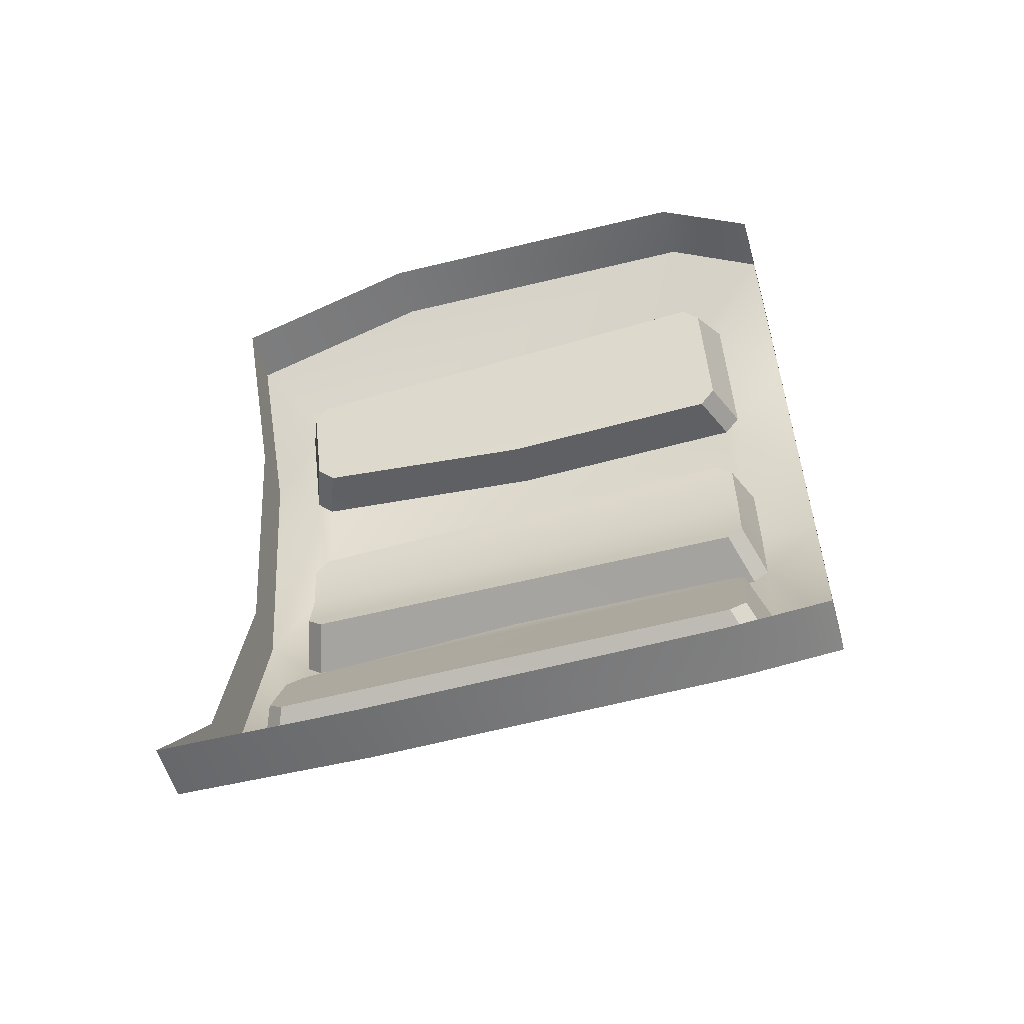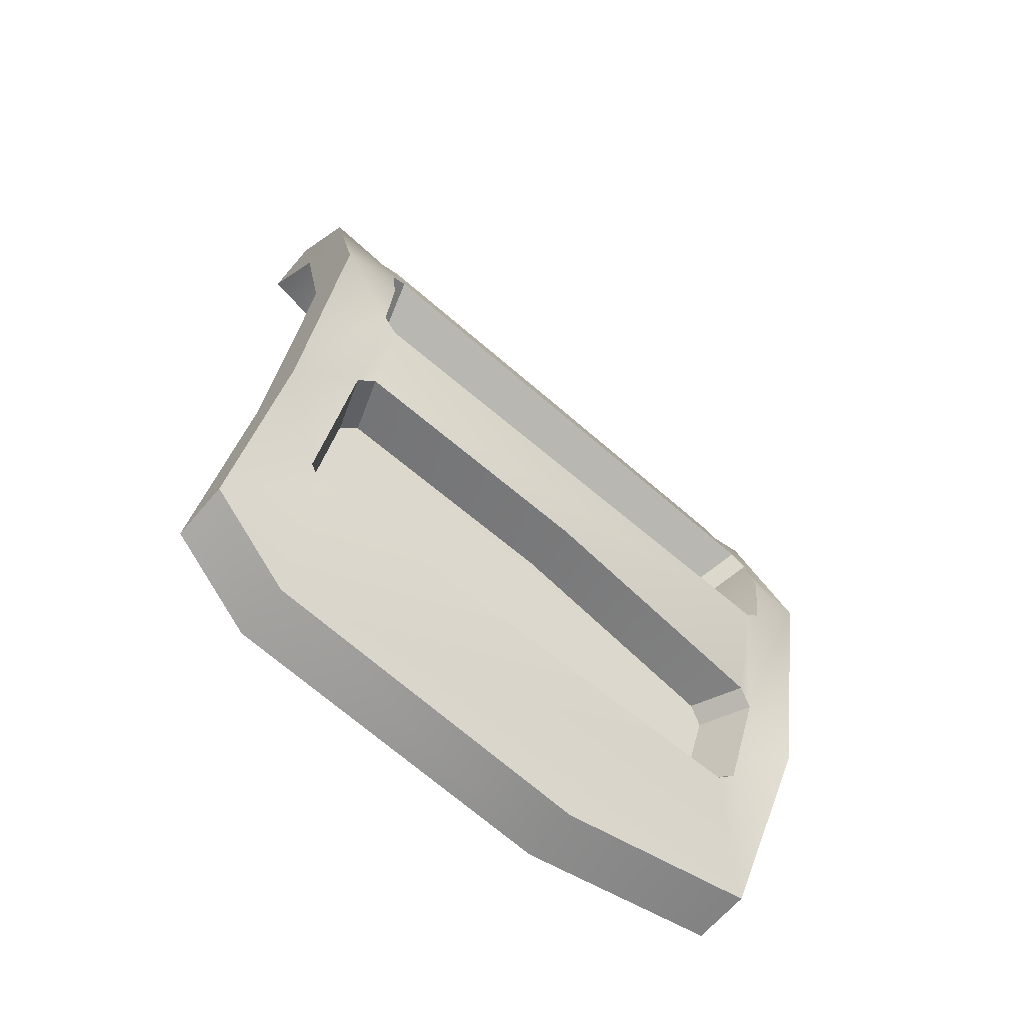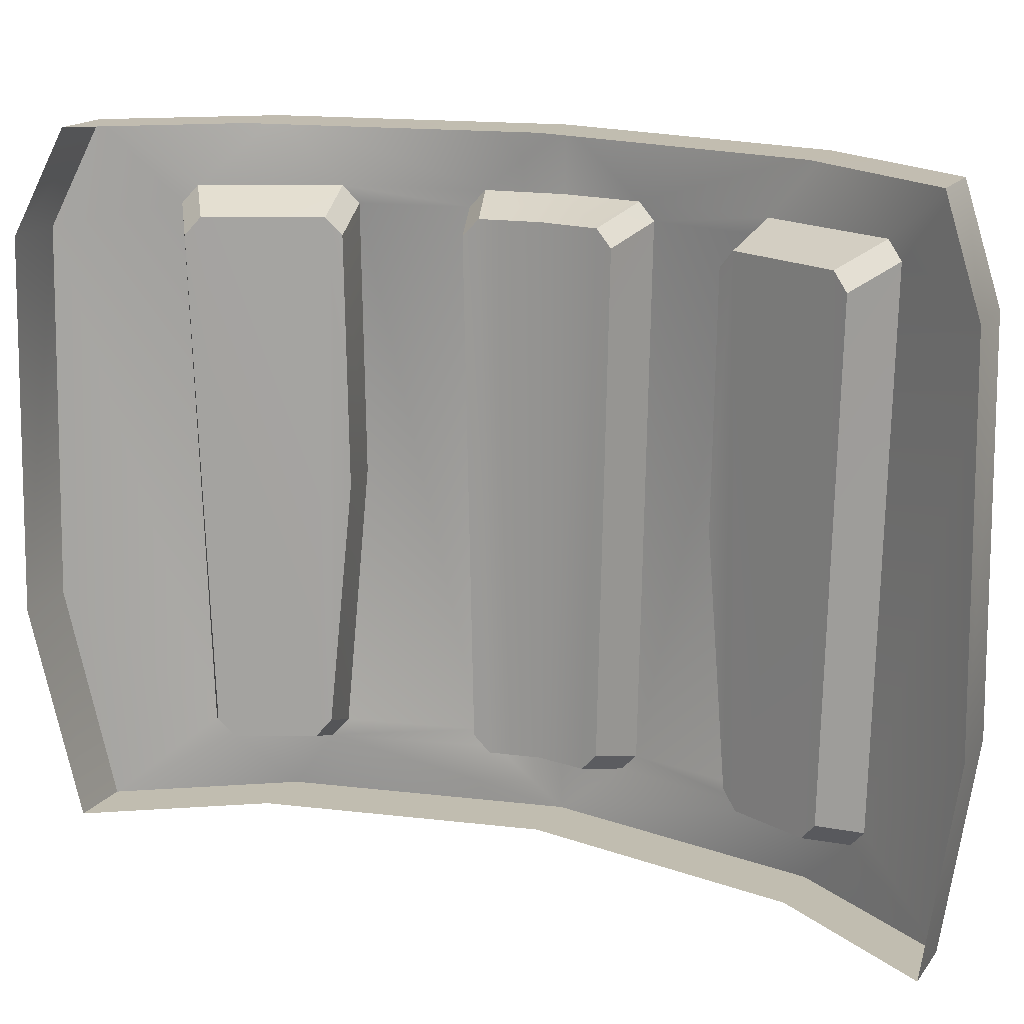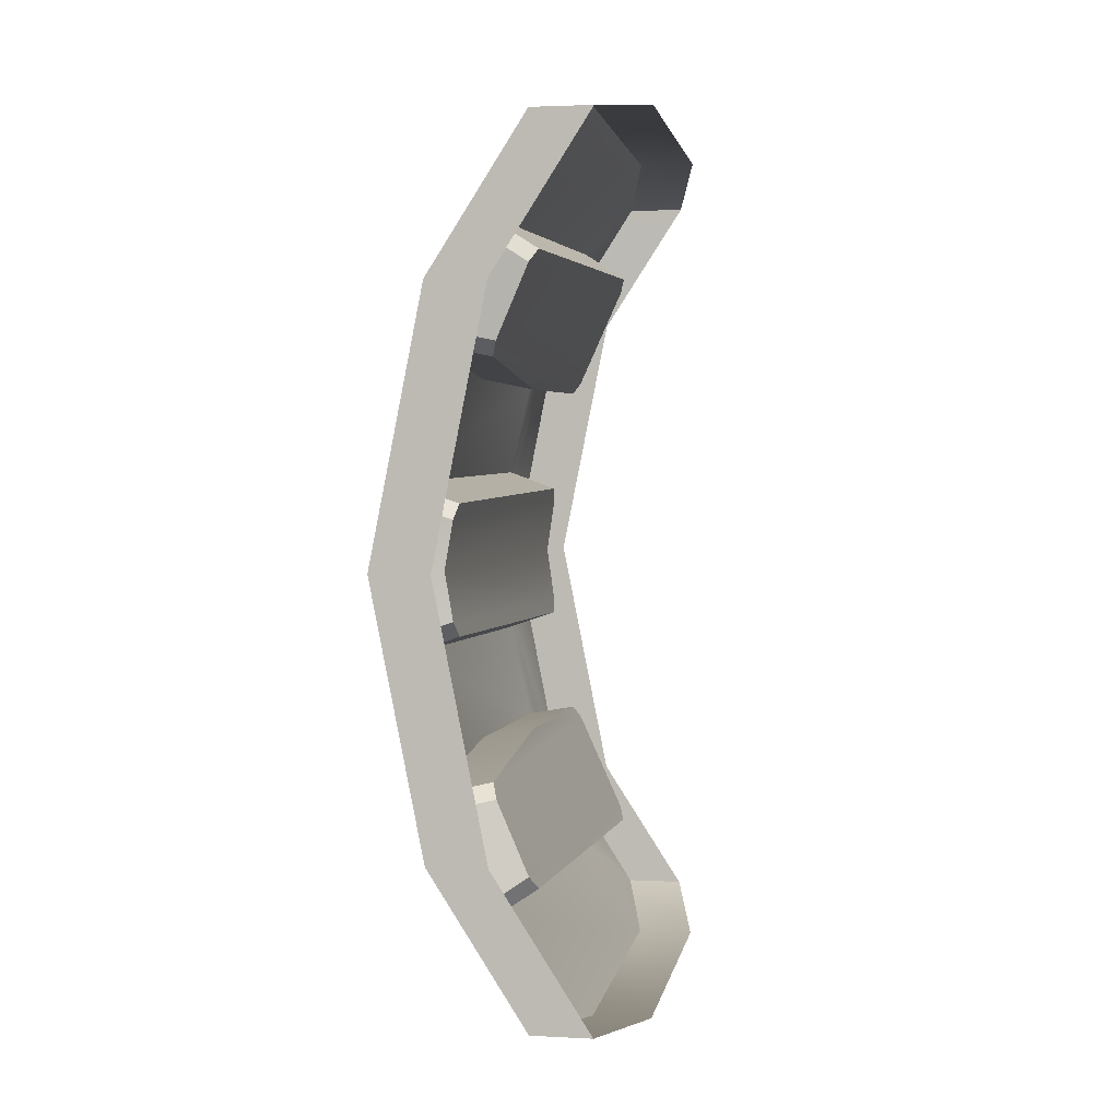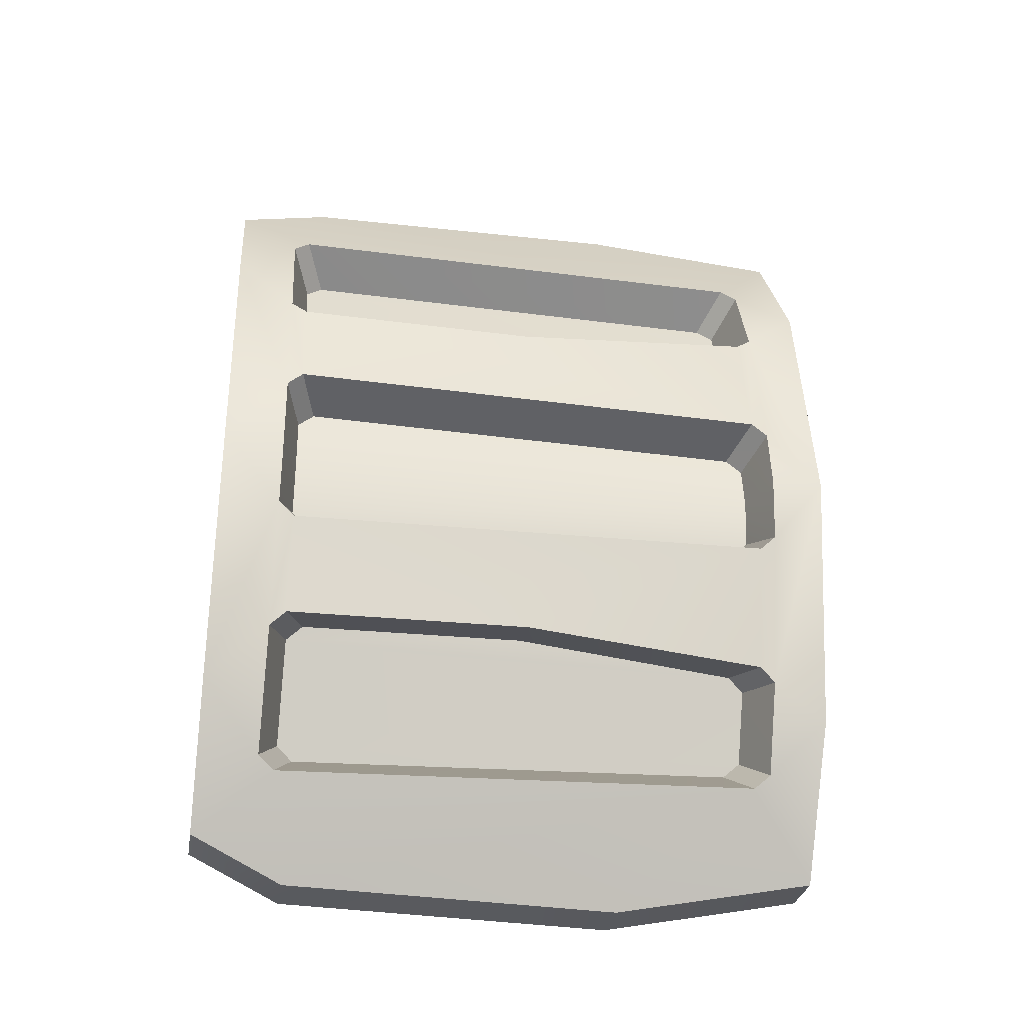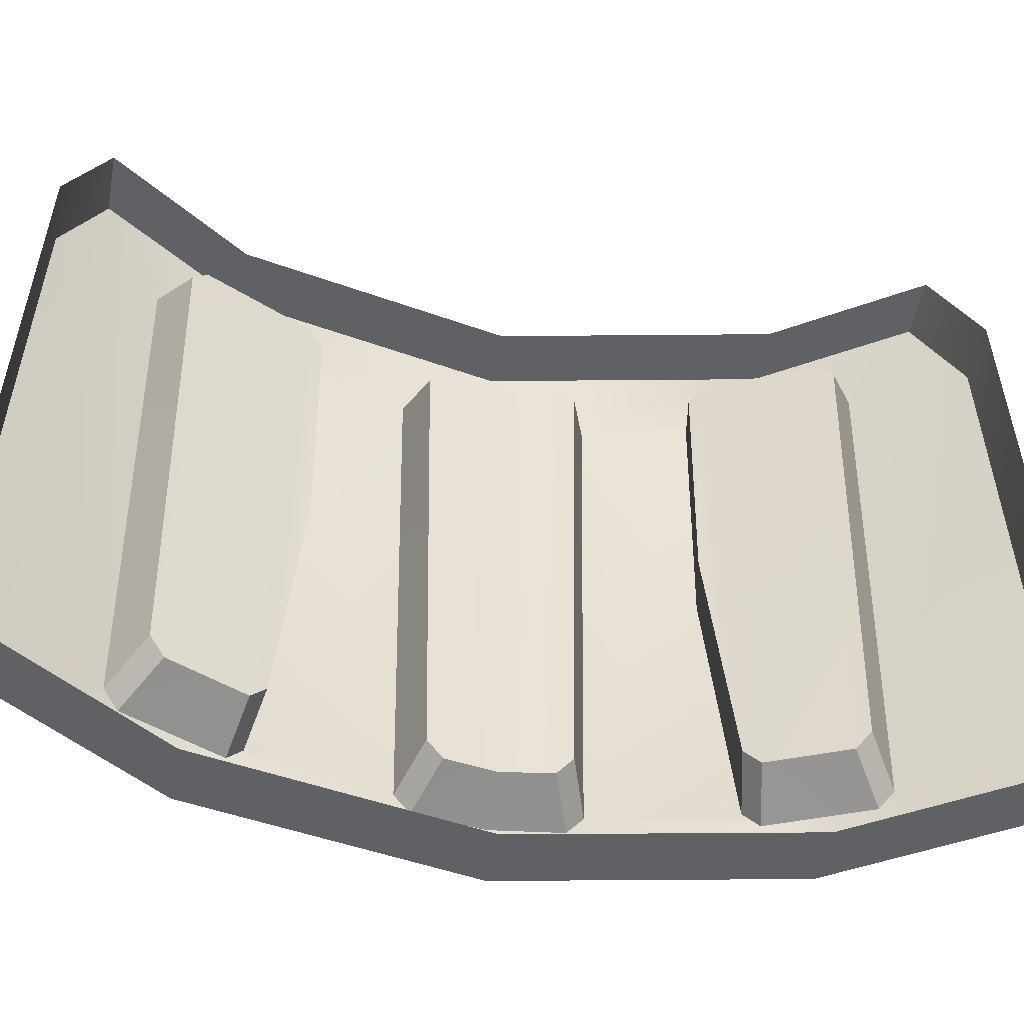
<metadata>
{"format":"obj","ext":"obj","renderer":"f3d","projection":"perspective","resolution":1024,"background":"white","views":[{"elev":-56.2,"azim":105.6,"up":"+Z"},{"elev":-66.7,"azim":-130.8,"up":"+Z"},{"elev":16.7,"azim":114.7,"up":"+Y"},{"elev":2.5,"azim":10.5,"up":"+Z"},{"elev":-30.6,"azim":-99.8,"up":"+Z"},{"elev":-48.6,"azim":79.3,"up":"+Y"}]}
</metadata>
<code>
g pipe_02
v -0.1579 0.4541 -5.828e-08
v -0.004972 0.4541 -0.363
v -0.07718 0.4541 -5.317e-08
v -0.08565 0.4541 -0.363
v 0.1169 0.4532 -0.5512
v 0.03557 0.4532 -0.5512
v 0.04589 -0.4541 -0.5676
v -0.004972 -0.4541 -0.363
v 0.1266 -0.4541 -0.5676
v -0.08565 -0.4541 -0.363
v -0.07718 -0.4541 -1.199e-07
v -0.1579 -0.4541 -1.25e-07
v -0.08565 -0.4541 0.363
v -0.004972 -0.4541 0.363
v 0.04589 -0.4541 0.5676
v 0.1266 -0.4541 0.5676
v -0.1579 -0.4541 -1.25e-07
v -0.1459 -0.3783 -0.091
v -0.1579 -0.3783 5.442e-07
v -0.09279 -0.3783 -0.3086
v -0.08565 -0.4541 -0.363
v -0.1432 -0.3559 -0.1117
v -0.03909 -0.3783 -0.4339
v 0.04589 -0.4541 -0.5676
v -0.1013 -0.3556 -0.2896
v -0.1118 -0.005122 -0.2592
v -0.1118 0.3453 -0.2643
v -0.1432 0.3456 -0.1243
v -0.03064 -0.3555 -0.4528
v 0.07718 -0.167 -0.6153
v 0.07139 0.3198 -0.605
v -0.02005 0.3453 -0.4698
v 0.03557 0.4532 -0.5512
v -0.02849 0.368 -0.4509
v -0.1033 0.3681 -0.2834
v -0.08565 0.4541 -0.363
v -0.1459 0.3679 -0.1037
v -0.1579 0.4541 -5.828e-08
v -0.1579 0.3679 5.996e-07
v -0.08362 -0.3552 4.629e-07
v -0.1459 -0.3783 -0.091
v -0.07244 -0.3552 -0.06552
v -0.1579 -0.3783 5.442e-07
v -0.07245 0.3448 -0.07819
v -0.1579 0.3679 5.996e-07
v -0.08362 0.3449 5.154e-07
v -0.1459 0.3679 -0.1037
v -0.06896 -0.3328 -0.08594
v -0.1432 0.3456 -0.1243
v -0.06896 0.3225 -0.09862
v -0.1432 -0.3559 -0.1117
v -0.01729 -0.3505 -0.2929
v -0.03909 -0.3783 -0.4339
v 0.02523 -0.3505 -0.3916
v -0.09279 -0.3783 -0.3086
v 0.03583 0.3403 -0.4085
v -0.1033 0.3681 -0.2834
v -0.02779 0.3403 -0.2676
v -0.02849 0.368 -0.4509
v -0.02589 -0.3278 -0.2738
v -0.1118 -0.005122 -0.2592
v -0.1013 -0.3556 -0.2896
v -0.0364 -0.005122 -0.2435
v -0.0364 0.3176 -0.2486
v -0.1118 0.3453 -0.2643
v 0.03375 -0.3278 -0.4105
v -0.02005 0.3453 -0.4698
v 0.04434 0.3175 -0.4274
v -0.03064 -0.3555 -0.4528
v -0.06896 0.3225 -0.09862
v -0.07244 -0.3552 -0.06552
v -0.06896 -0.3328 -0.08594
v -0.07245 0.3448 -0.07819
v -0.08362 -0.3552 4.629e-07
v -0.08362 0.3449 5.154e-07
v -0.0364 -0.005122 -0.2435
v -0.02779 0.3403 -0.2676
v -0.0364 0.3176 -0.2486
v -0.02589 -0.3278 -0.2738
v -0.01729 -0.3505 -0.2929
v 0.03583 0.3403 -0.4085
v 0.02523 -0.3505 -0.3916
v 0.04434 0.3175 -0.4274
v 0.03375 -0.3278 -0.4105
v -0.06896 -0.3328 -0.08594
v -0.1459 -0.3783 -0.091
v -0.1432 -0.3559 -0.1117
v -0.07244 -0.3552 -0.06552
v -0.07245 0.3448 -0.07819
v -0.1432 0.3456 -0.1243
v -0.1459 0.3679 -0.1037
v -0.06896 0.3225 -0.09862
v 0.03375 -0.3278 -0.4105
v -0.03909 -0.3783 -0.4339
v -0.03064 -0.3555 -0.4528
v 0.02523 -0.3505 -0.3916
v -0.01729 -0.3505 -0.2929
v -0.1013 -0.3556 -0.2896
v -0.09279 -0.3783 -0.3086
v -0.02589 -0.3278 -0.2738
v -0.0364 0.3176 -0.2486
v -0.1033 0.3681 -0.2834
v -0.1118 0.3453 -0.2643
v -0.02779 0.3403 -0.2676
v 0.03583 0.3403 -0.4085
v -0.02005 0.3453 -0.4698
v -0.02849 0.368 -0.4509
v 0.04434 0.3175 -0.4274
v 0.03557 0.4532 -0.5512
v 0.1521 0.3198 -0.605
v 0.1169 0.4532 -0.5512
v 0.07139 0.3198 -0.605
v 0.1579 -0.167 -0.6153
v 0.07718 -0.167 -0.6153
v 0.1266 -0.4541 -0.5676
v 0.04589 -0.4541 -0.5676
v -0.004972 0.4541 0.363
v -0.1579 0.4541 -5.828e-08
v -0.07718 0.4541 -5.317e-08
v -0.08565 0.4541 0.363
v 0.1169 0.4532 0.5512
v 0.03557 0.4532 0.5512
v -0.1579 0.4541 -5.828e-08
v -0.1459 0.3679 0.1037
v -0.1579 0.3679 5.996e-07
v -0.08565 0.4541 0.363
v -0.1033 0.3681 0.2834
v -0.1432 0.3456 0.1243
v -0.02849 0.368 0.4509
v -0.1118 0.3453 0.2643
v 0.03557 0.4532 0.5512
v -0.02005 0.3453 0.4698
v 0.07139 0.3198 0.605
v -0.1432 -0.3559 0.1117
v -0.03064 -0.3555 0.4528
v 0.07718 -0.167 0.6153
v 0.04589 -0.4541 0.5676
v -0.03909 -0.3783 0.4339
v -0.08565 -0.4541 0.363
v -0.1118 -0.005122 0.2592
v -0.1013 -0.3556 0.2896
v -0.09279 -0.3783 0.3086
v -0.1579 -0.4541 -1.25e-07
v -0.1459 -0.3783 0.091
v -0.1579 -0.3783 5.442e-07
v -0.1459 -0.3783 0.091
v -0.08362 -0.3552 4.629e-07
v -0.07244 -0.3552 0.06552
v -0.1579 -0.3783 5.442e-07
v -0.1579 0.3679 5.996e-07
v -0.07245 0.3448 0.07819
v -0.08362 0.3449 5.154e-07
v -0.1459 0.3679 0.1037
v -0.1432 0.3456 0.1243
v -0.06896 -0.3328 0.08594
v -0.06896 0.3225 0.09862
v -0.1432 -0.3559 0.1117
v -0.03909 -0.3783 0.4339
v -0.01729 -0.3505 0.2929
v 0.02523 -0.3505 0.3916
v -0.09279 -0.3783 0.3086
v -0.1033 0.3681 0.2834
v 0.03583 0.3403 0.4085
v -0.02779 0.3403 0.2676
v -0.02849 0.368 0.4509
v -0.1118 -0.005122 0.2592
v -0.02589 -0.3278 0.2738
v -0.1013 -0.3556 0.2896
v -0.0364 -0.005122 0.2435
v -0.0364 0.3176 0.2486
v -0.1118 0.3453 0.2643
v -0.02005 0.3453 0.4698
v 0.03375 -0.3278 0.4105
v 0.04434 0.3175 0.4274
v -0.03064 -0.3555 0.4528
v -0.07245 0.3448 0.07819
v -0.08362 -0.3552 4.629e-07
v -0.08362 0.3449 5.154e-07
v -0.07244 -0.3552 0.06552
v -0.06896 0.3225 0.09862
v -0.06896 -0.3328 0.08594
v 0.02523 -0.3505 0.3916
v 0.04434 0.3175 0.4274
v 0.03375 -0.3278 0.4105
v 0.03583 0.3403 0.4085
v -0.01729 -0.3505 0.2929
v -0.02779 0.3403 0.2676
v -0.02589 -0.3278 0.2738
v -0.0364 -0.005122 0.2435
v -0.0364 0.3176 0.2486
v -0.1459 -0.3783 0.091
v -0.06896 -0.3328 0.08594
v -0.1432 -0.3559 0.1117
v -0.07244 -0.3552 0.06552
v -0.1432 0.3456 0.1243
v -0.07245 0.3448 0.07819
v -0.1459 0.3679 0.1037
v -0.06896 0.3225 0.09862
v -0.03909 -0.3783 0.4339
v 0.03375 -0.3278 0.4105
v -0.03064 -0.3555 0.4528
v 0.02523 -0.3505 0.3916
v -0.1013 -0.3556 0.2896
v -0.01729 -0.3505 0.2929
v -0.09279 -0.3783 0.3086
v -0.02589 -0.3278 0.2738
v -0.1033 0.3681 0.2834
v -0.0364 0.3176 0.2486
v -0.1118 0.3453 0.2643
v -0.02779 0.3403 0.2676
v -0.02005 0.3453 0.4698
v 0.03583 0.3403 0.4085
v -0.02849 0.368 0.4509
v 0.04434 0.3175 0.4274
v 0.1521 0.3198 0.605
v 0.03557 0.4532 0.5512
v 0.1169 0.4532 0.5512
v 0.07139 0.3198 0.605
v 0.1579 -0.167 0.6153
v 0.07718 -0.167 0.6153
v 0.1266 -0.4541 0.5676
v 0.04589 -0.4541 0.5676
g pipe_02_0
f 3 2 1
f 4 1 2
f 2 5 4
f 6 4 5
f 9 8 7
f 10 7 8
f 8 11 10
f 12 10 11
f 12 11 13
f 14 13 11
f 13 14 15
f 16 15 14
f 19 18 17
f 18 20 17
f 20 21 17
f 22 20 18
f 23 21 20
f 24 21 23
f 25 20 22
f 26 25 22
f 27 26 22
f 28 27 22
f 29 24 23
f 30 24 29
f 31 30 29
f 32 31 29
f 33 31 32
f 34 33 32
f 35 27 28
f 36 33 34
f 35 36 34
f 28 37 35
f 37 36 35
f 38 36 37
f 39 38 37
f 42 41 40
f 43 40 41
f 46 45 44
f 47 44 45
f 50 49 48
f 51 48 49
f 54 53 52
f 55 52 53
f 58 57 56
f 59 56 57
f 62 61 60
f 63 60 61
f 63 61 64
f 65 64 61
f 68 67 66
f 69 66 67
f 72 71 70
f 71 73 70
f 74 73 71
f 75 73 74
f 78 77 76
f 77 79 76
f 80 79 77
f 81 80 77
f 82 80 81
f 83 82 81
f 84 82 83
f 87 86 85
f 88 85 86
f 91 90 89
f 92 89 90
f 95 94 93
f 96 93 94
f 99 98 97
f 100 97 98
f 103 102 101
f 104 101 102
f 107 106 105
f 108 105 106
f 111 110 109
f 112 109 110
f 110 113 112
f 114 112 113
f 113 115 114
f 116 114 115
f 119 118 117
f 120 117 118
f 117 120 121
f 122 121 120
f 125 124 123
f 123 124 126
f 124 127 126
f 128 127 124
f 127 129 126
f 127 128 130
f 126 129 131
f 129 132 131
f 131 132 133
f 128 134 130
f 132 135 133
f 133 135 136
f 136 135 137
f 135 138 137
f 137 138 139
f 130 134 140
f 140 134 141
f 138 142 139
f 141 134 142
f 139 142 143
f 134 144 142
f 142 144 143
f 144 145 143
f 148 147 146
f 149 146 147
f 152 151 150
f 153 150 151
f 156 155 154
f 157 154 155
f 160 159 158
f 161 158 159
f 164 163 162
f 165 162 163
f 168 167 166
f 169 166 167
f 169 170 166
f 171 166 170
f 174 173 172
f 175 172 173
f 178 177 176
f 177 179 176
f 176 179 180
f 179 181 180
f 184 183 182
f 183 185 182
f 182 185 186
f 185 187 186
f 186 187 188
f 188 187 189
f 187 190 189
f 193 192 191
f 194 191 192
f 197 196 195
f 198 195 196
f 201 200 199
f 202 199 200
f 205 204 203
f 206 203 204
f 209 208 207
f 210 207 208
f 213 212 211
f 214 211 212
f 217 216 215
f 218 215 216
f 215 218 219
f 220 219 218
f 219 220 221
f 222 221 220

</code>
